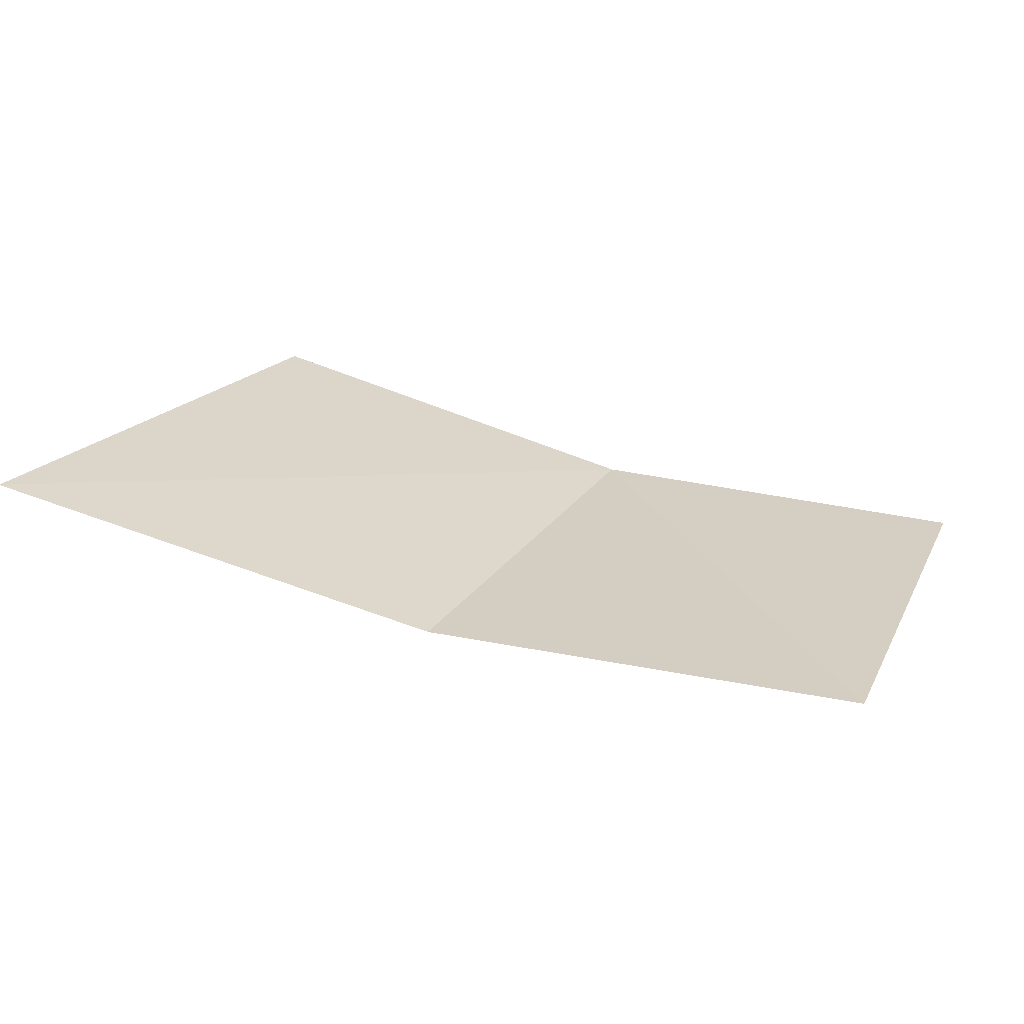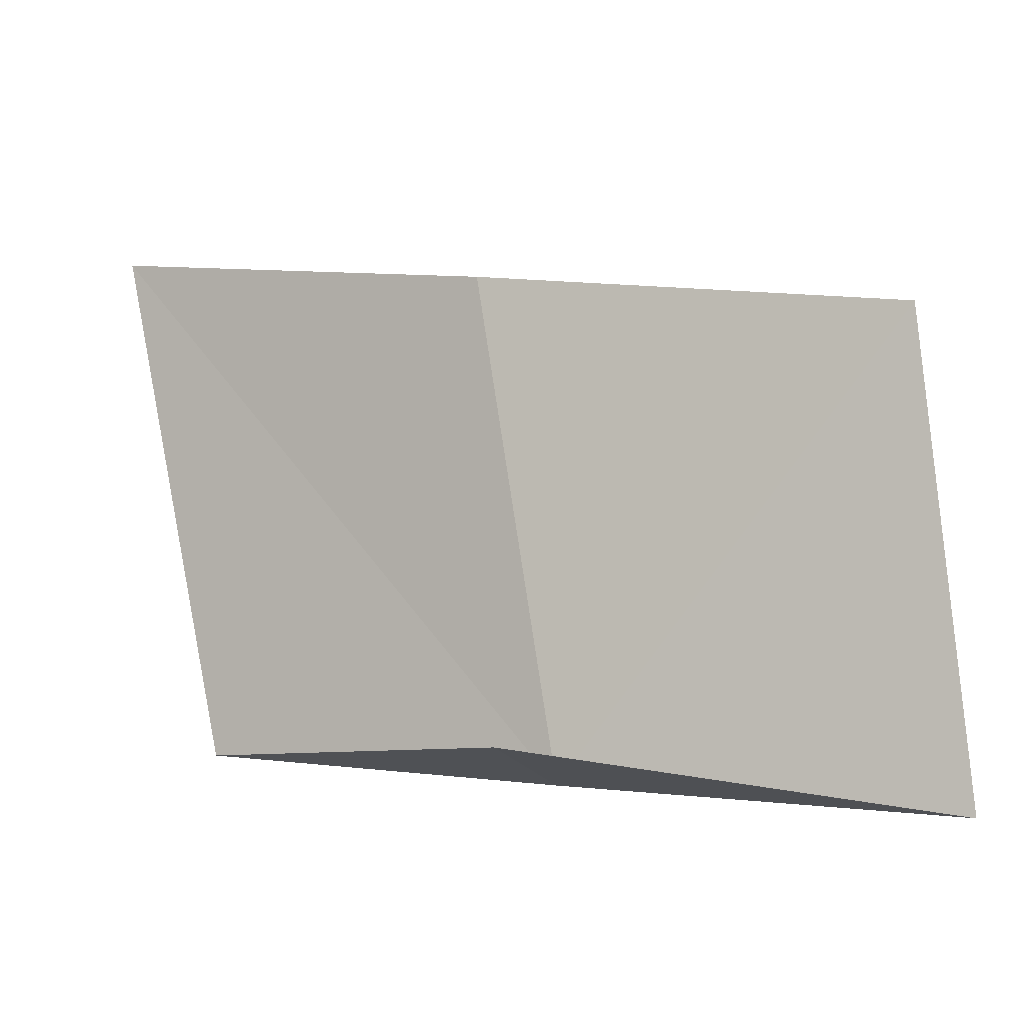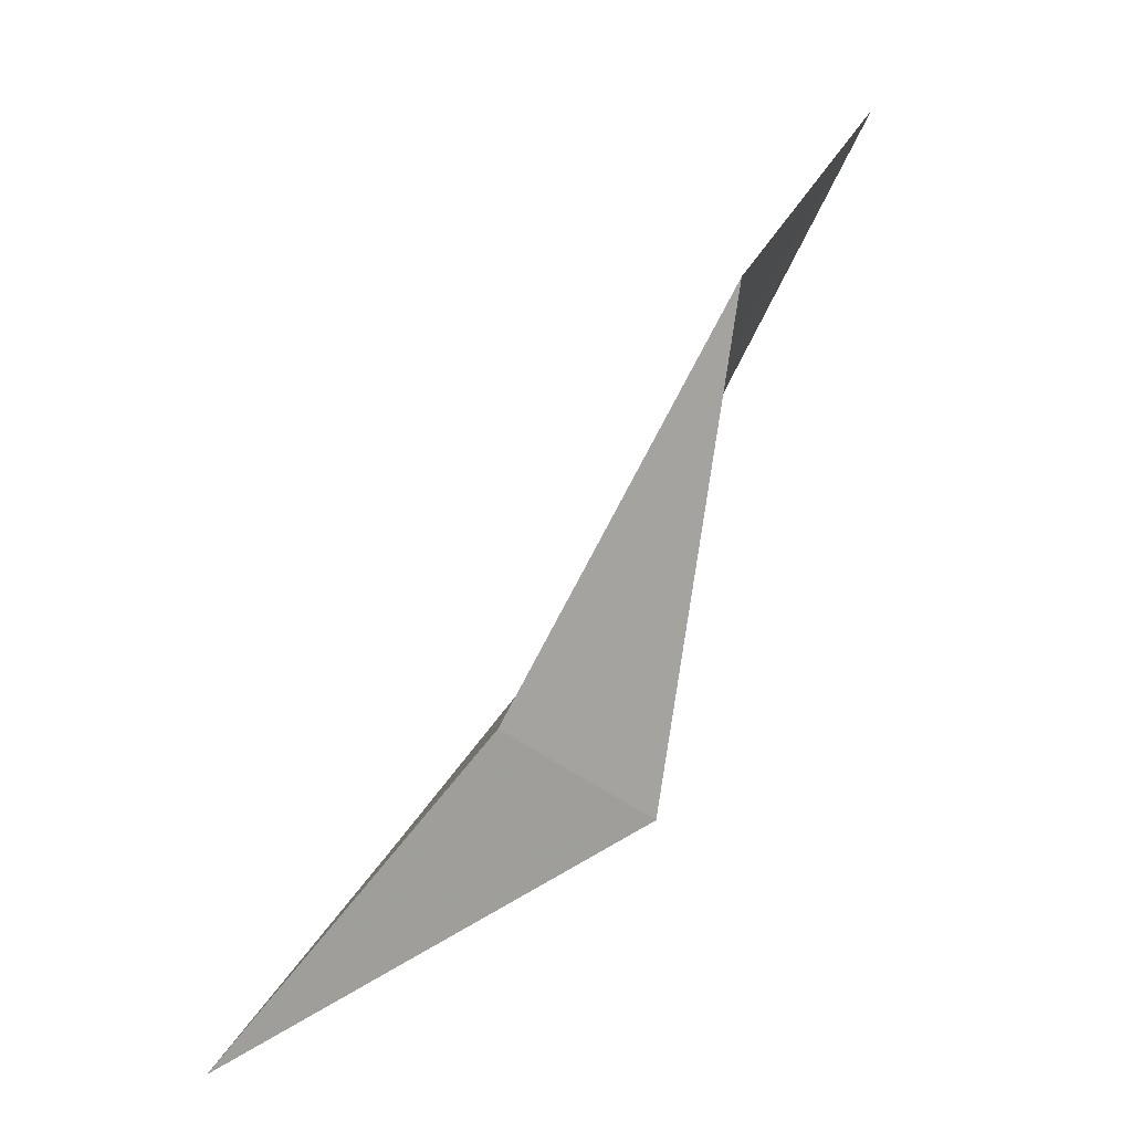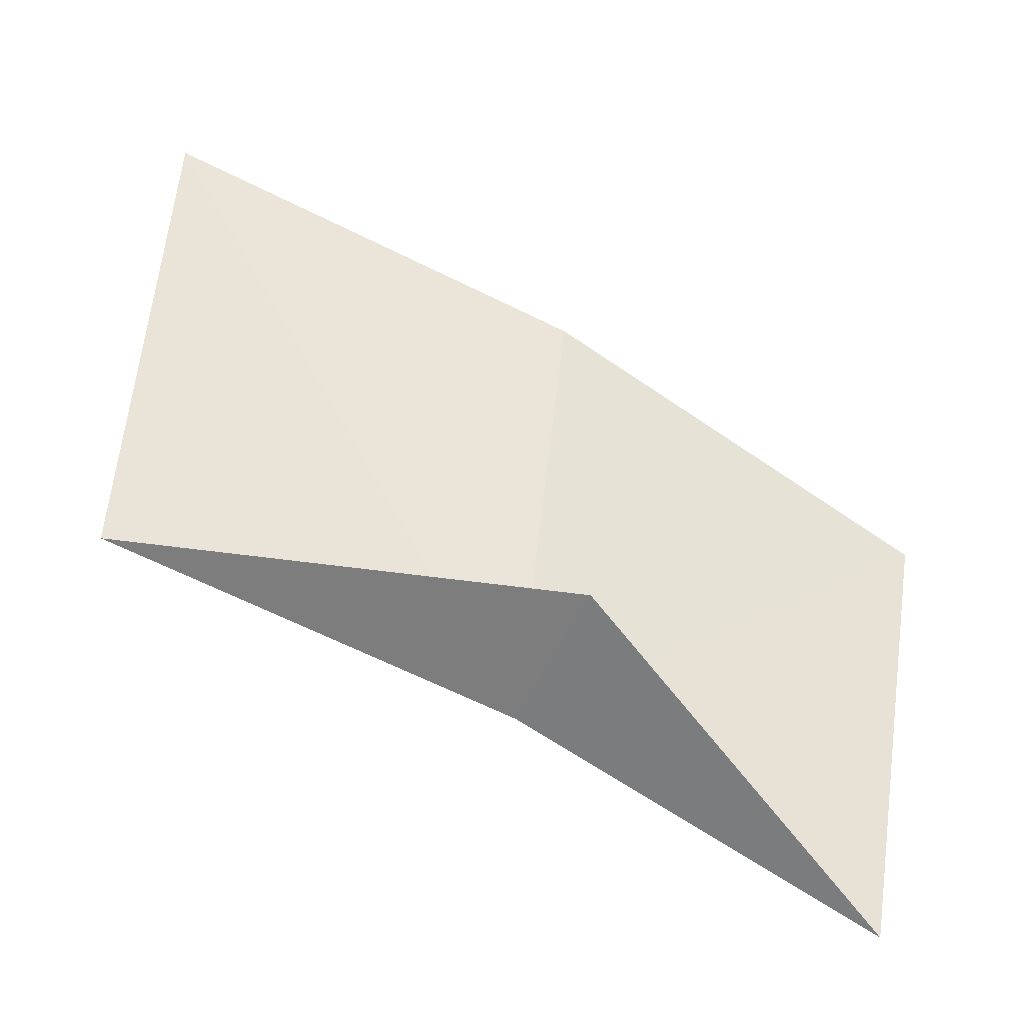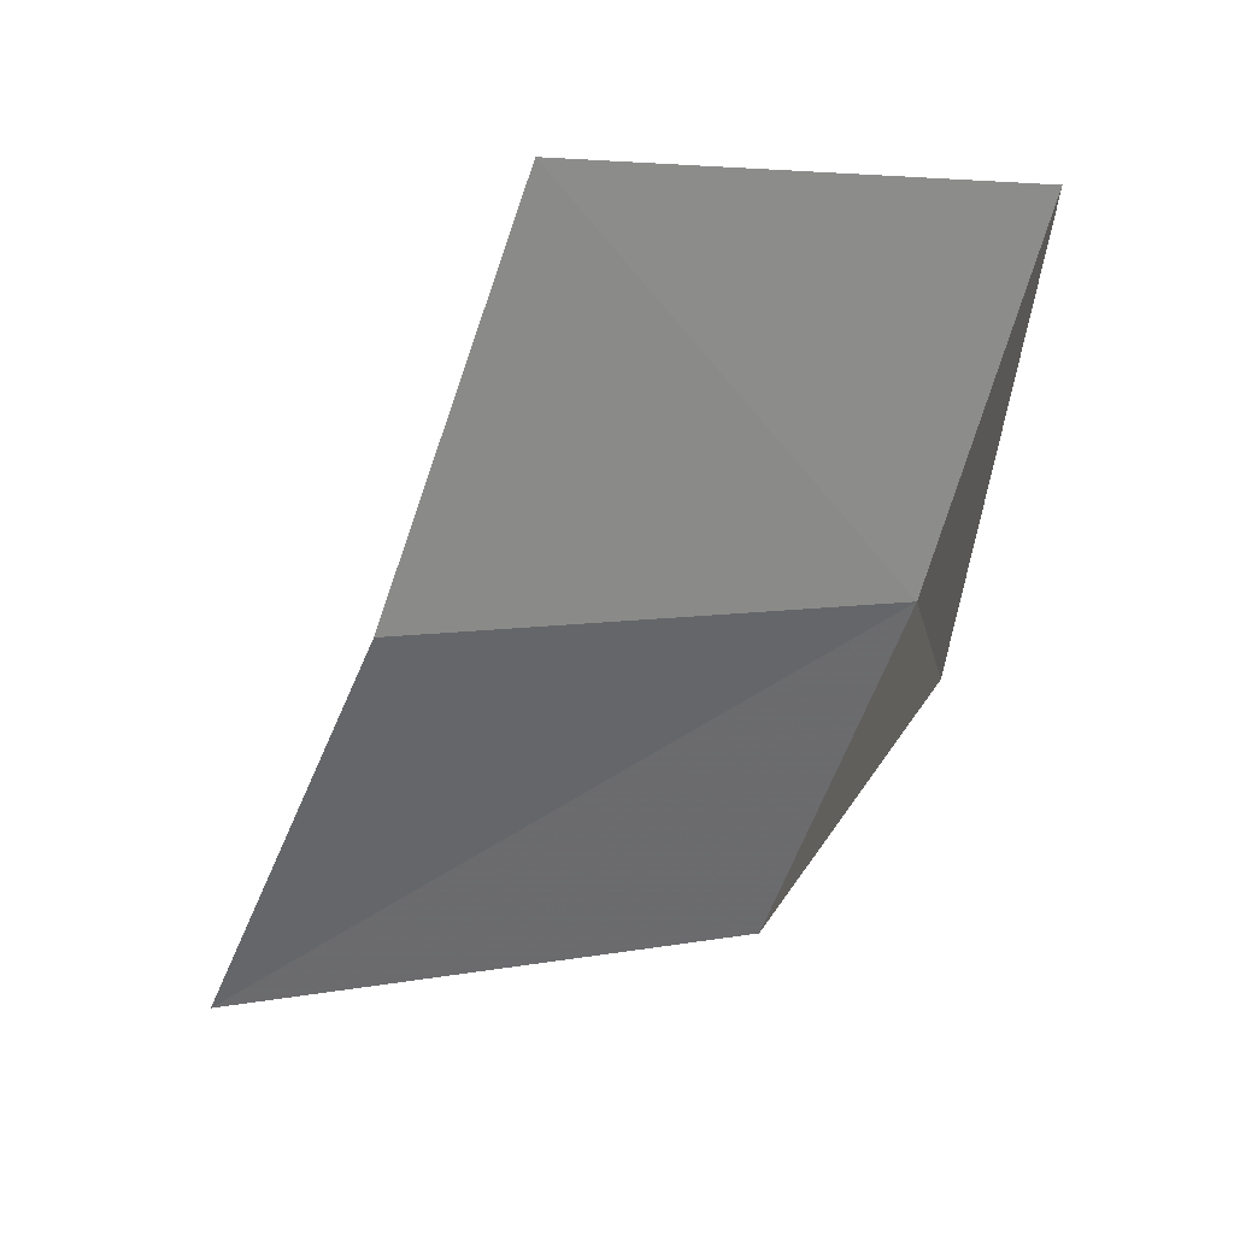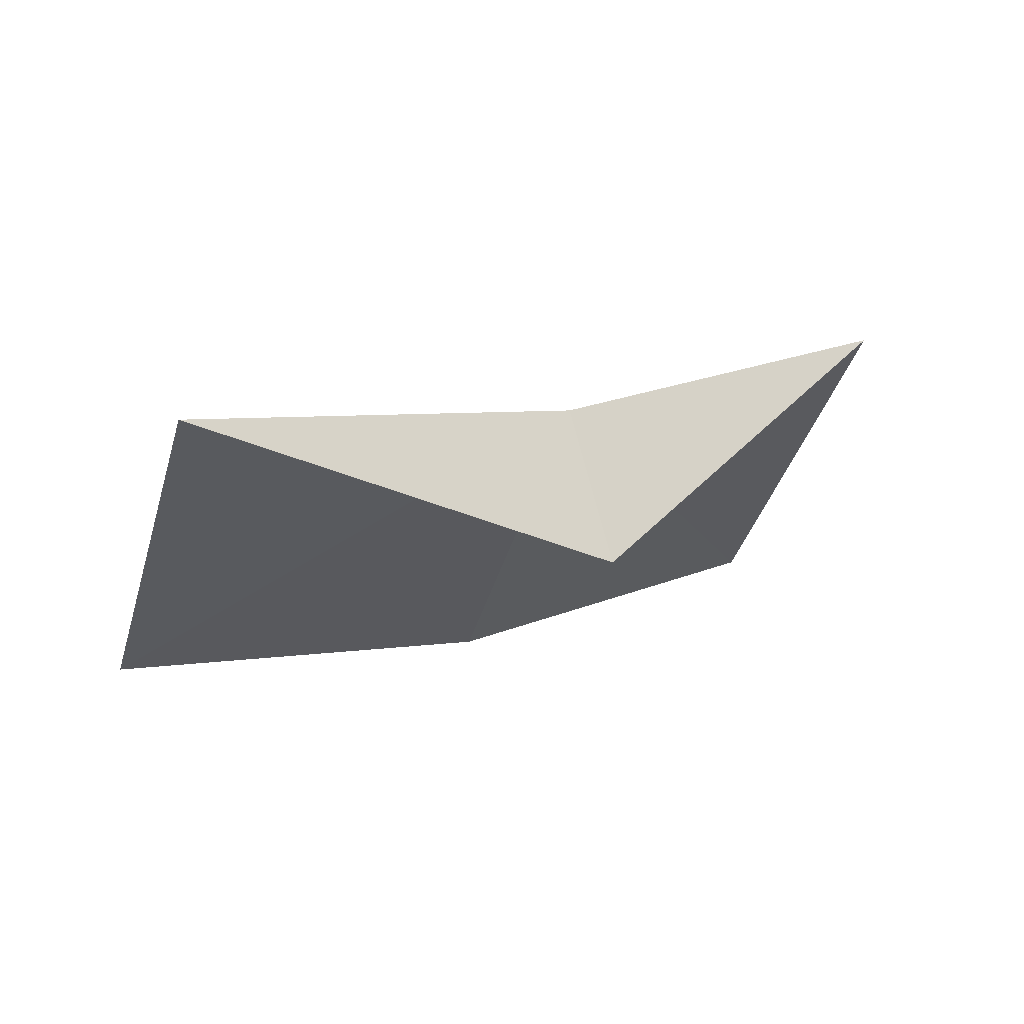
<metadata>
{"format":"obj","ext":"obj","renderer":"f3d","projection":"perspective","resolution":1024,"background":"white","views":[{"elev":2.8,"azim":18.1,"up":"+Y"},{"elev":-24.3,"azim":7.7,"up":"+Z"},{"elev":-60.5,"azim":-138.2,"up":"+Z"},{"elev":-59.0,"azim":-39.9,"up":"+Z"},{"elev":-79.0,"azim":83.5,"up":"+Y"},{"elev":-12.7,"azim":160.5,"up":"+Y"}]}
</metadata>
<code>
v -639.9 -343.5 -82.84
v -638.9 -343.7 -83.01
v -639 -344.1 -81.85
v -640.1 -343.9 -81.6
v -640.9 -343.2 -82.6
v -641.1 -343.5 -81.27
v -640 -343.9 -82.86
f 1 2 3
f 1 3 4
f 1 6 5
f 1 4 6
f 1 5 7
f 1 7 2

</code>
